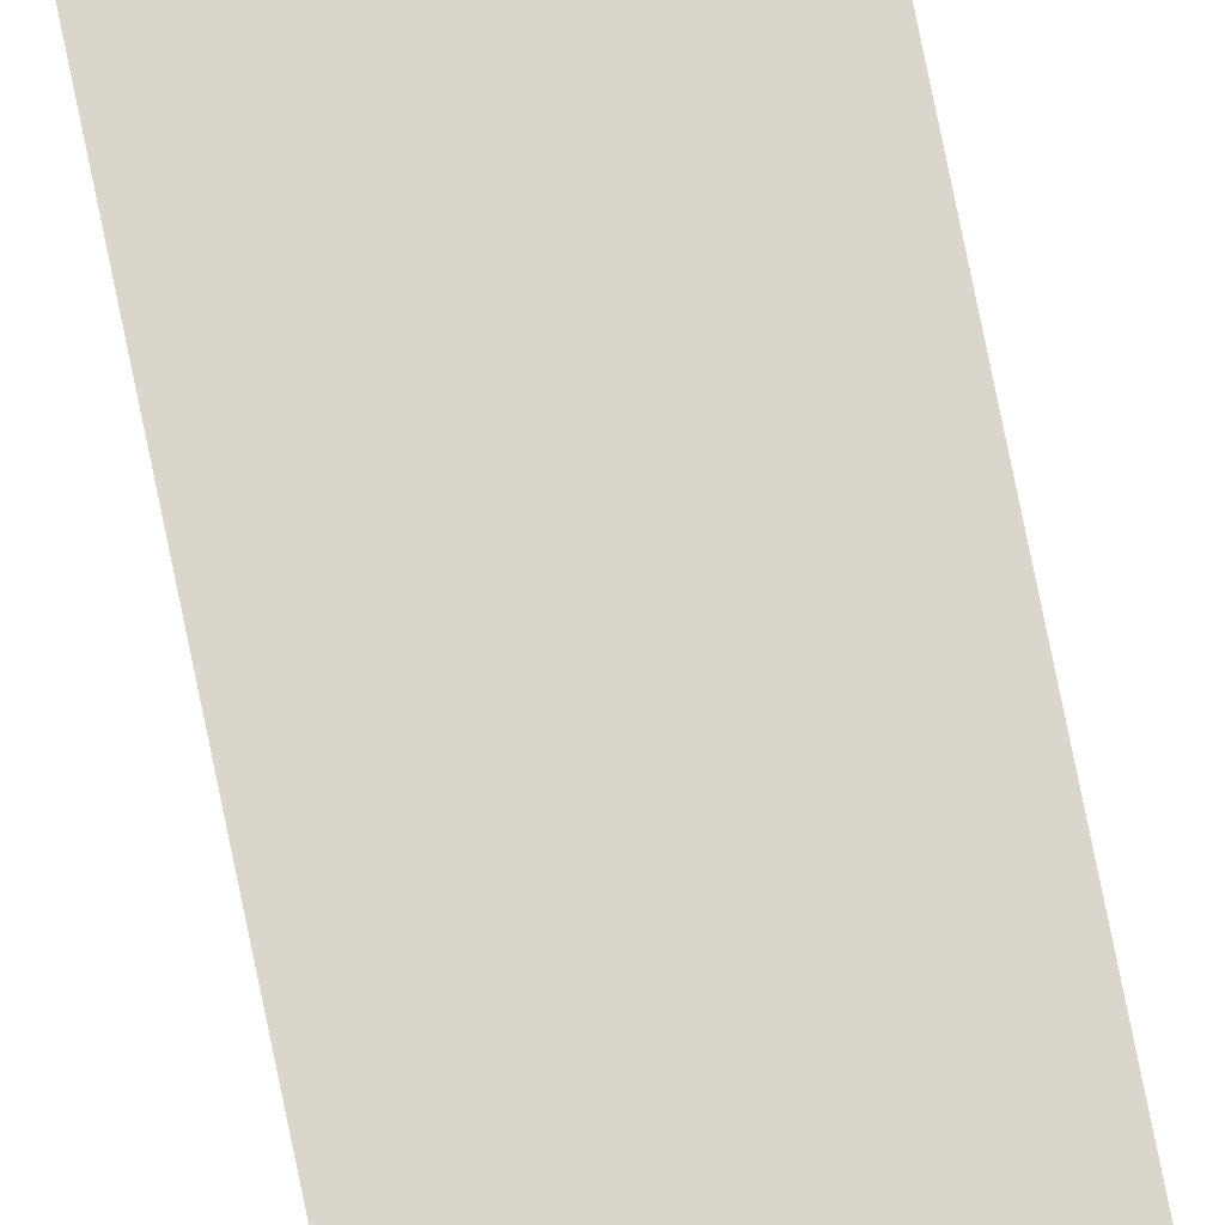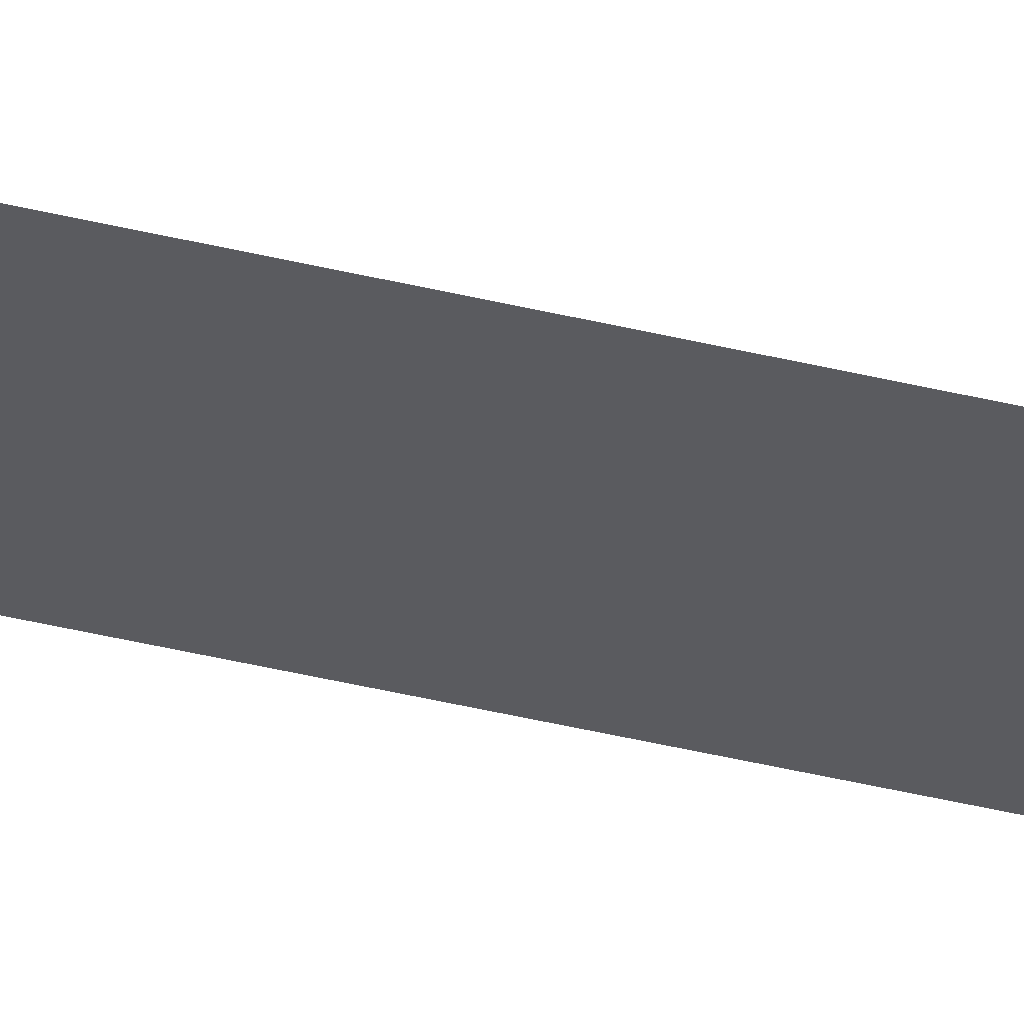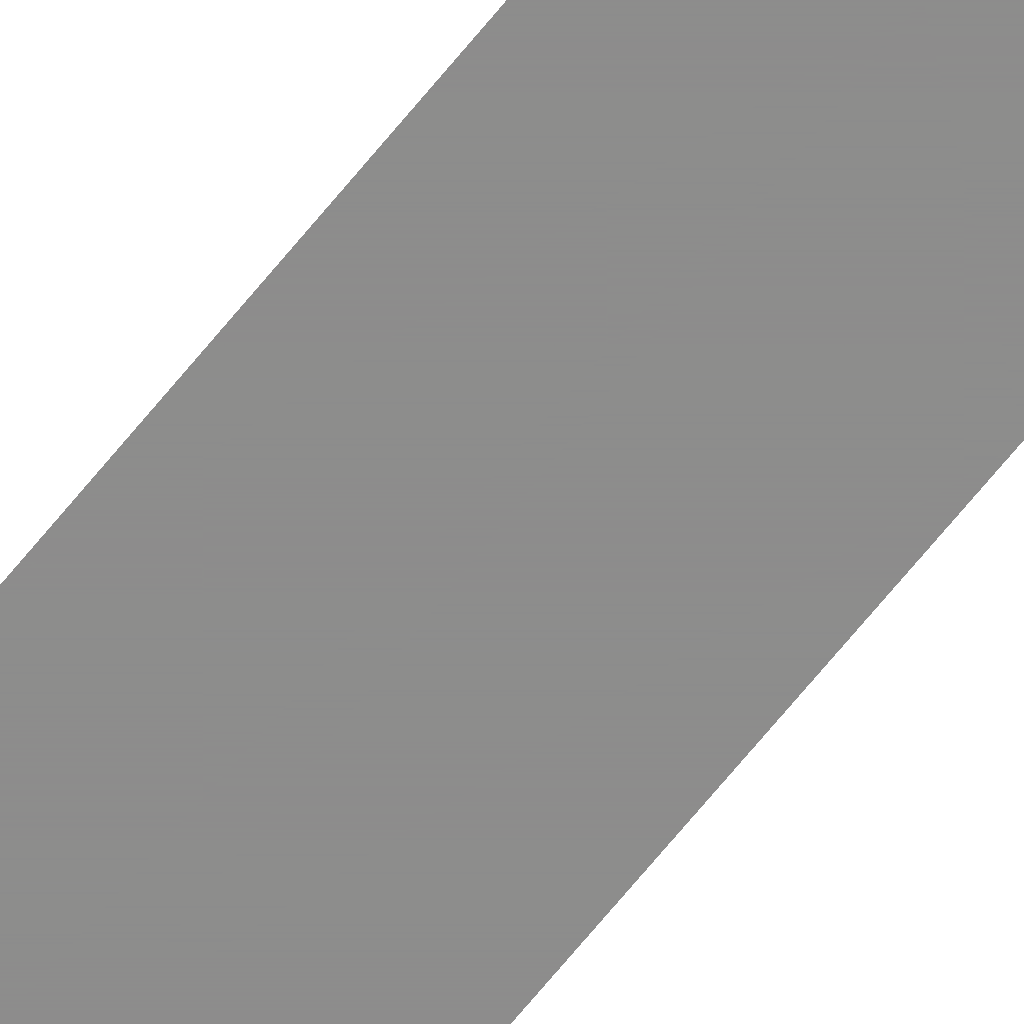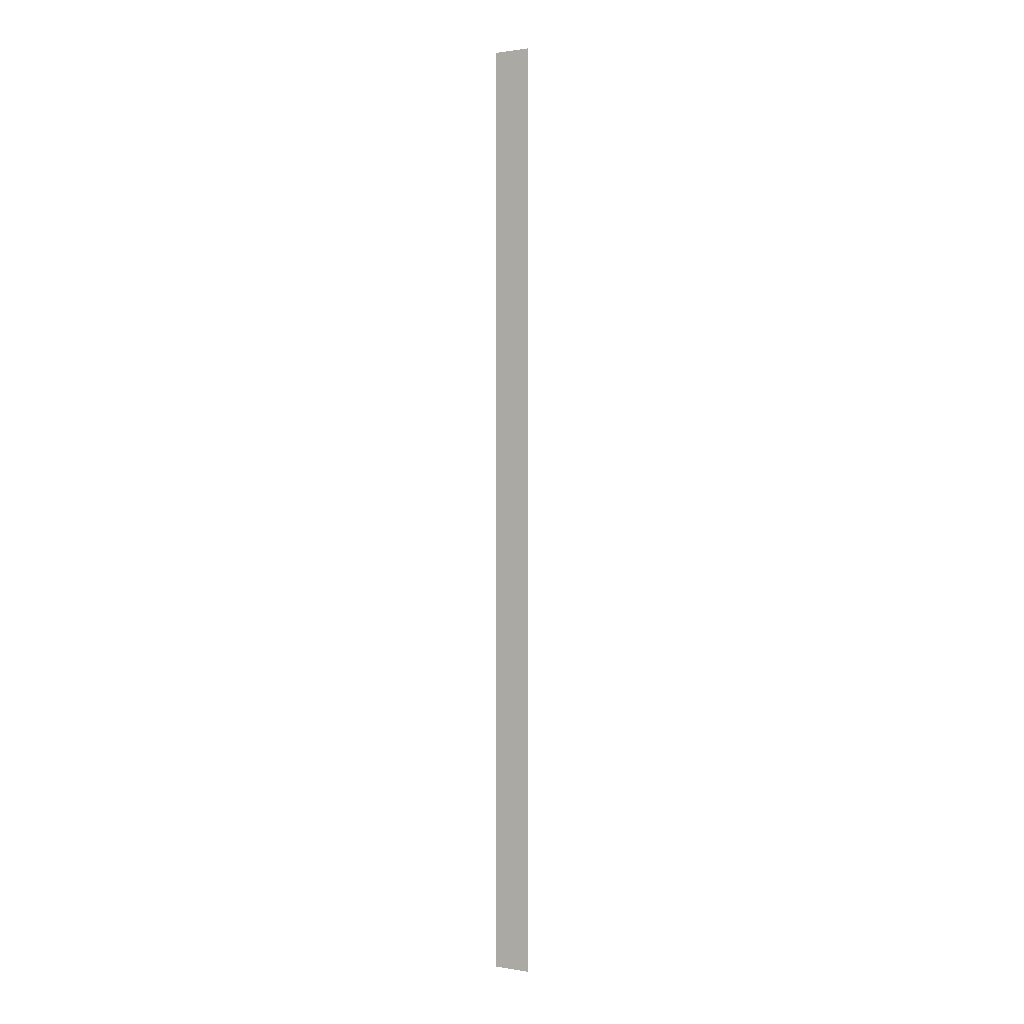
<metadata>
{"format":"obj","ext":"obj","renderer":"f3d","projection":"perspective","resolution":1024,"background":"white","views":[{"elev":73.9,"azim":168.6,"up":"+Z"},{"elev":-33.2,"azim":-109.8,"up":"+Z"},{"elev":-64.4,"azim":-38.2,"up":"+Z"},{"elev":1.0,"azim":-149.2,"up":"+Y"}]}
</metadata>
<code>
v 6400 358.4 -1869
v 6502 358.4 -1869
v 6502 2912 -1869
v 6400 358.4 -1869
v 6502 2912 -1869
v 6400 2912 -1869
f 1 2 3
f 4 5 6

</code>
